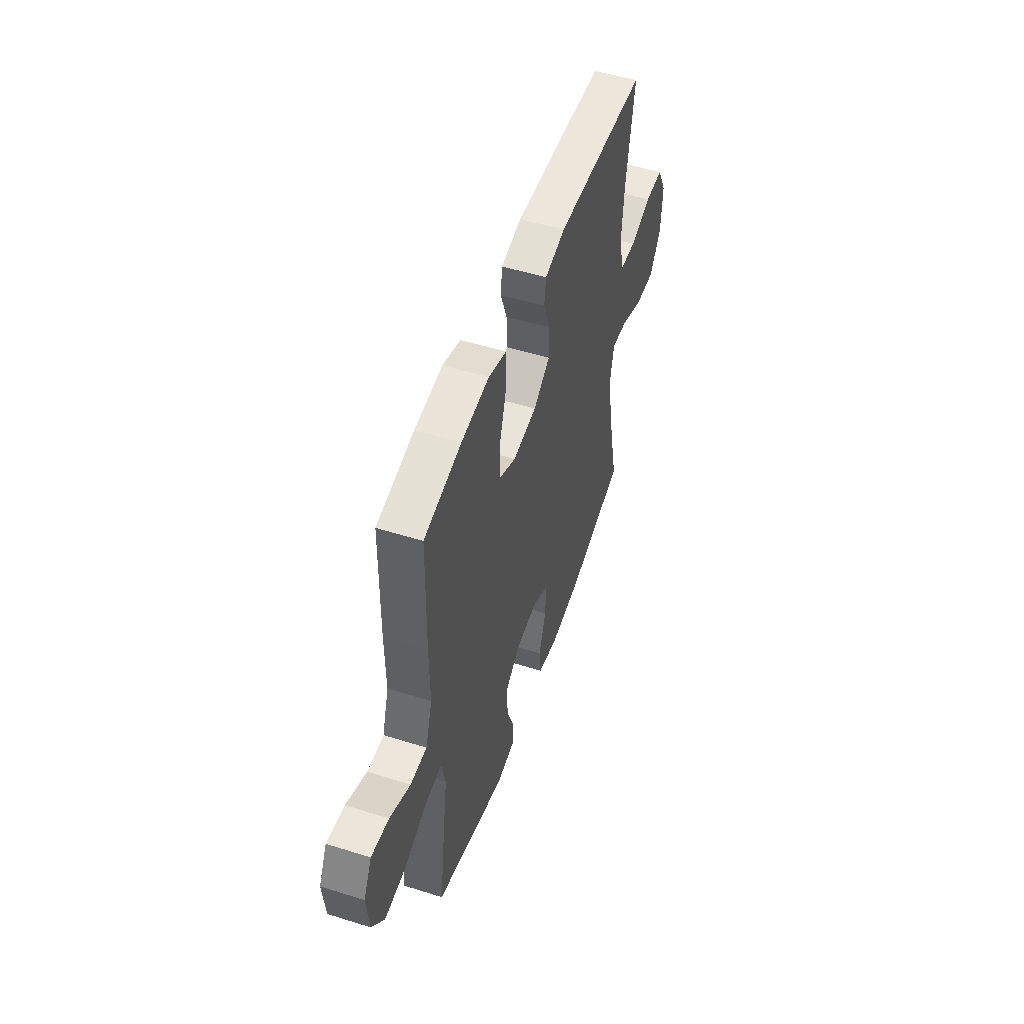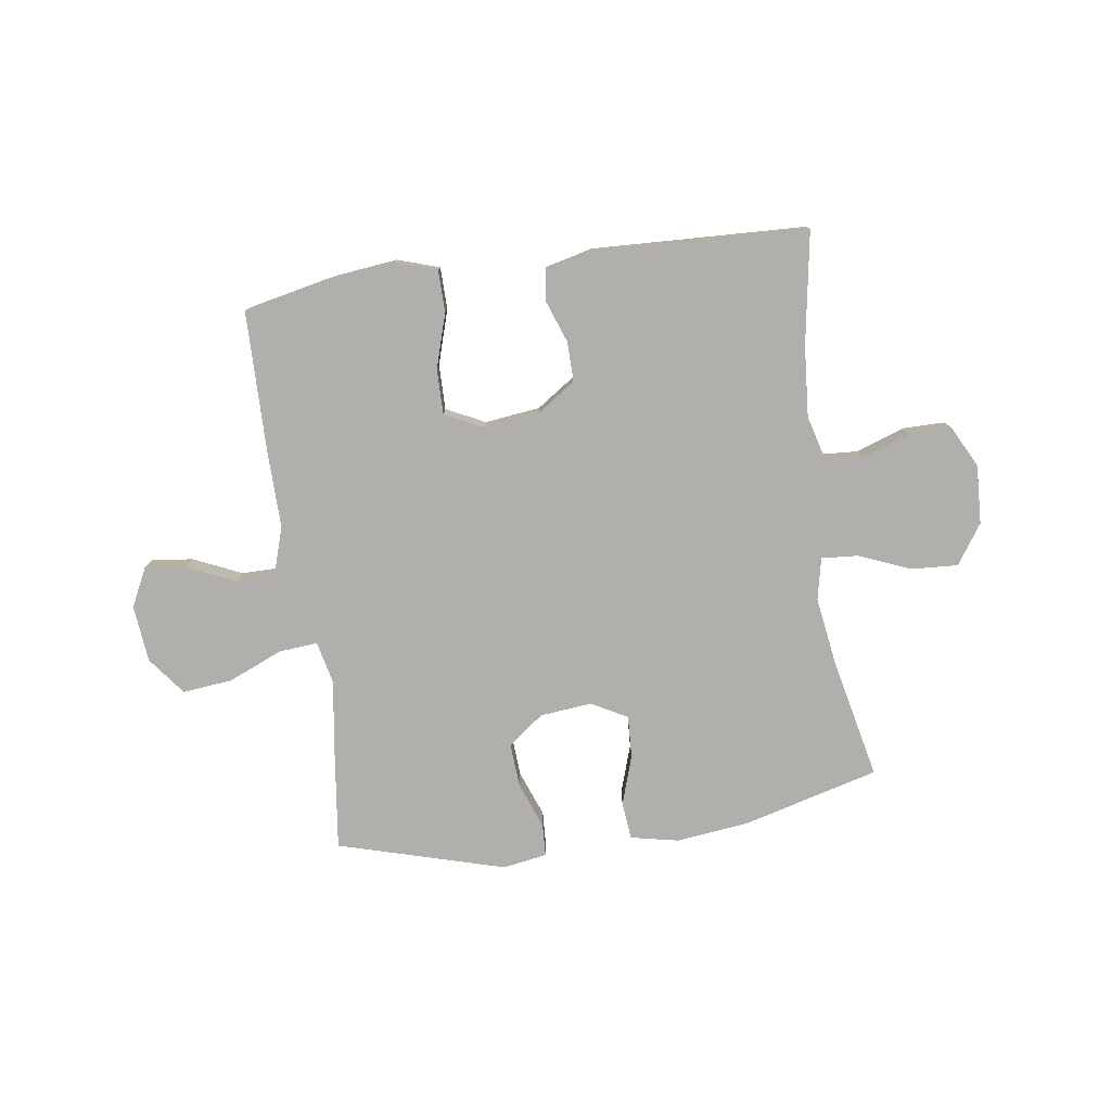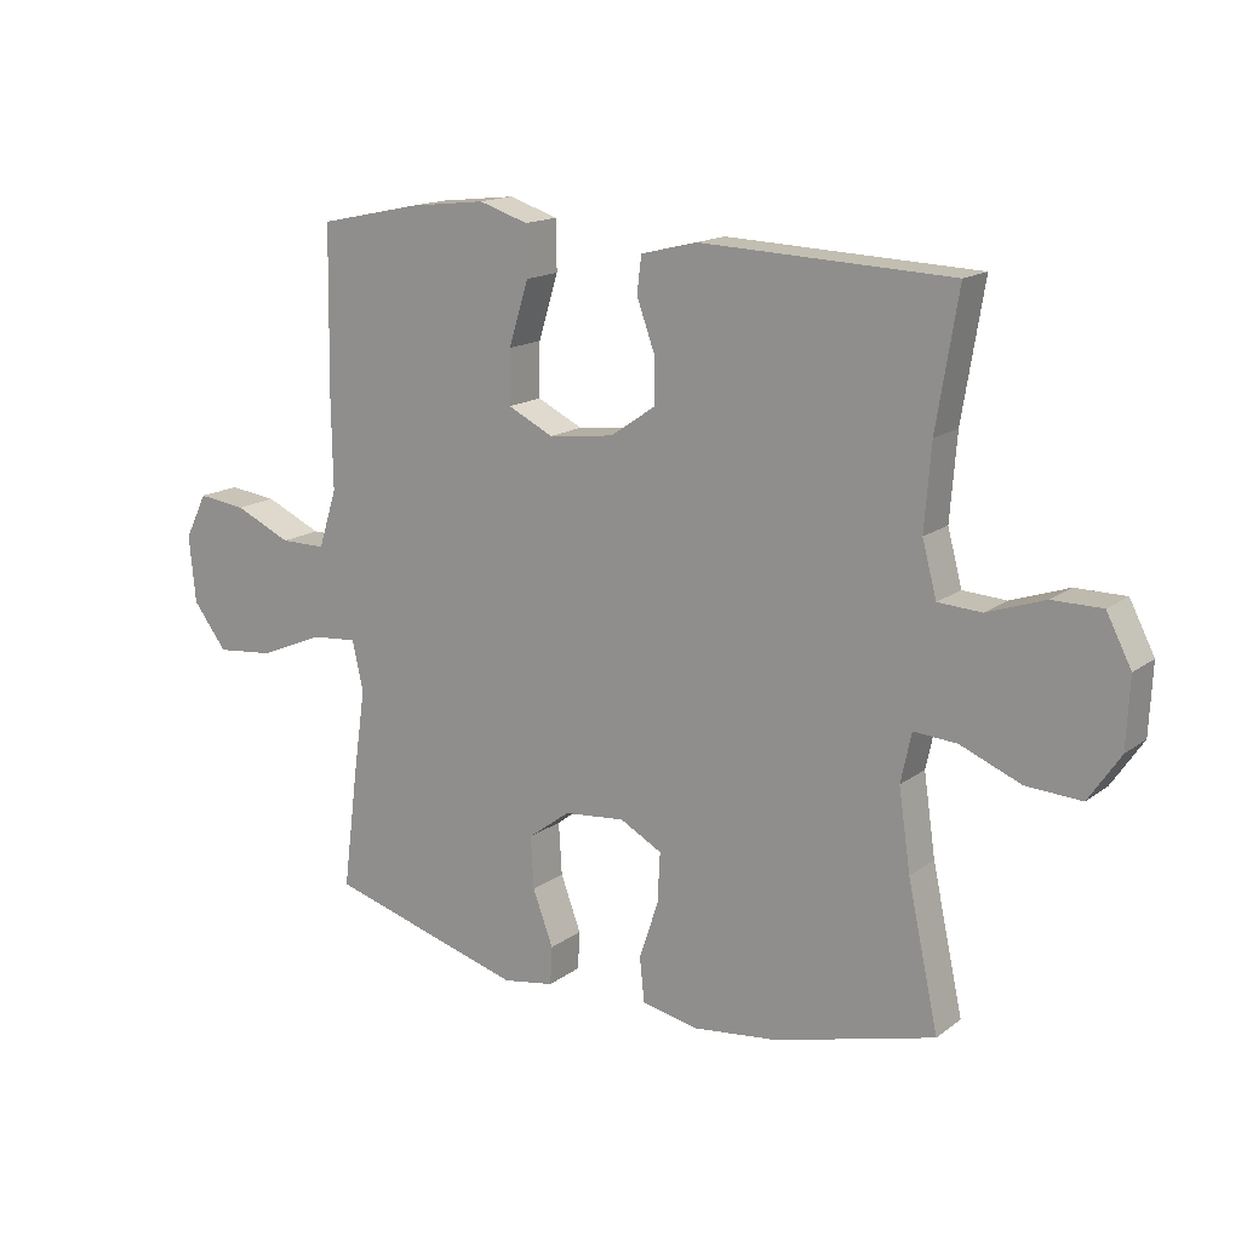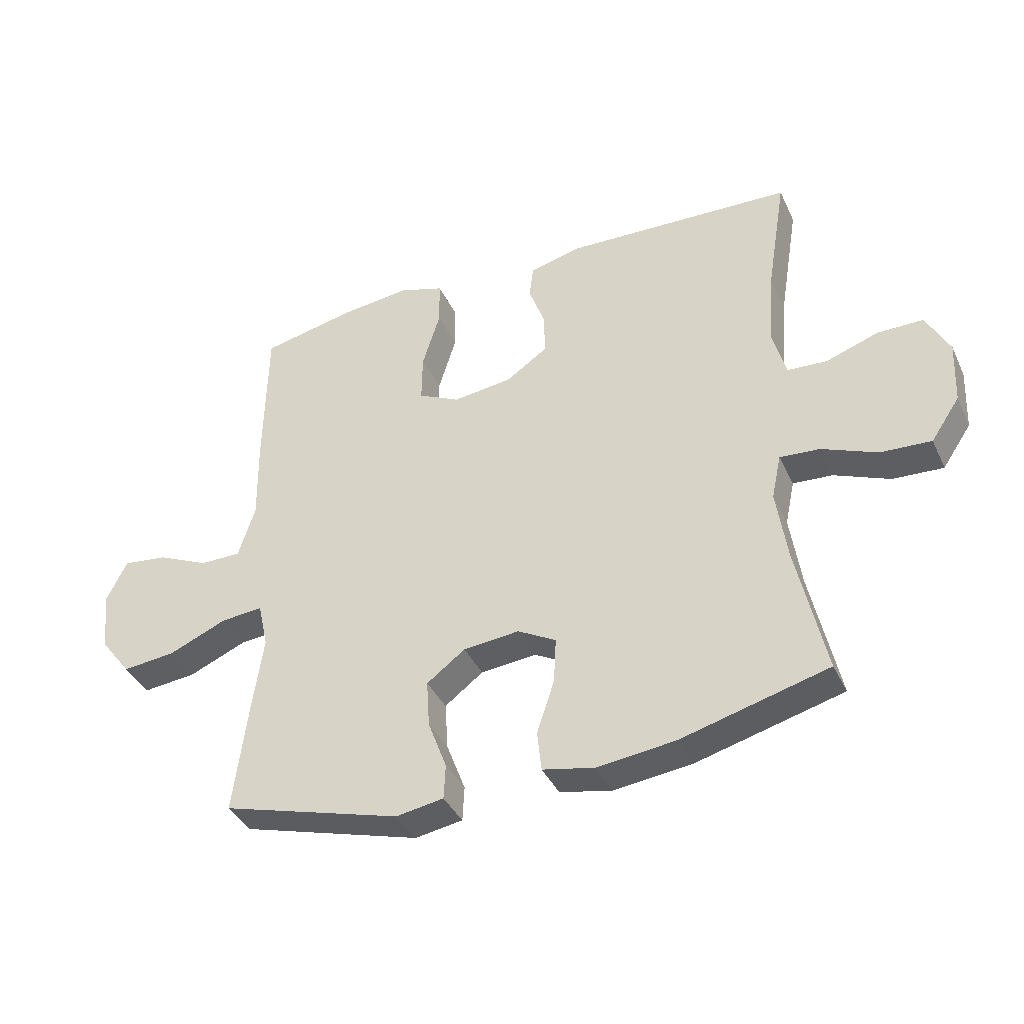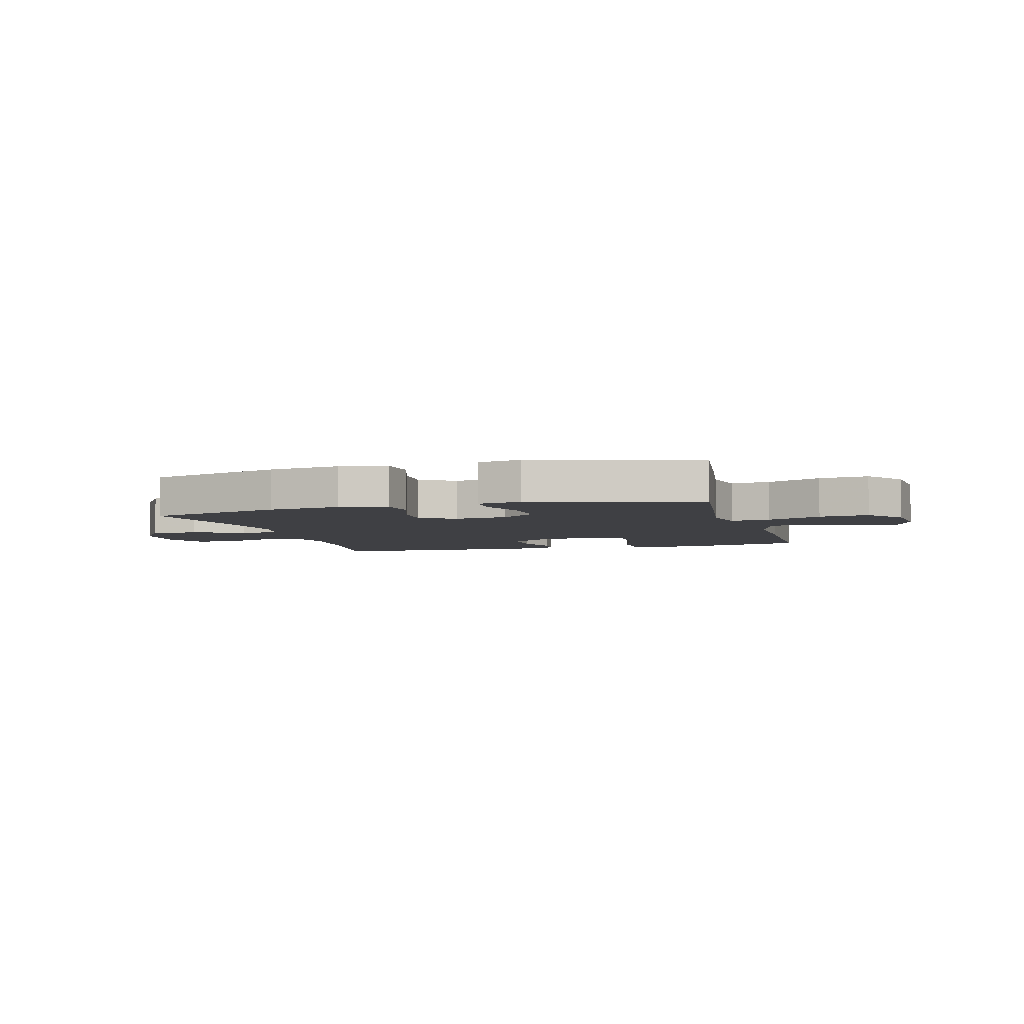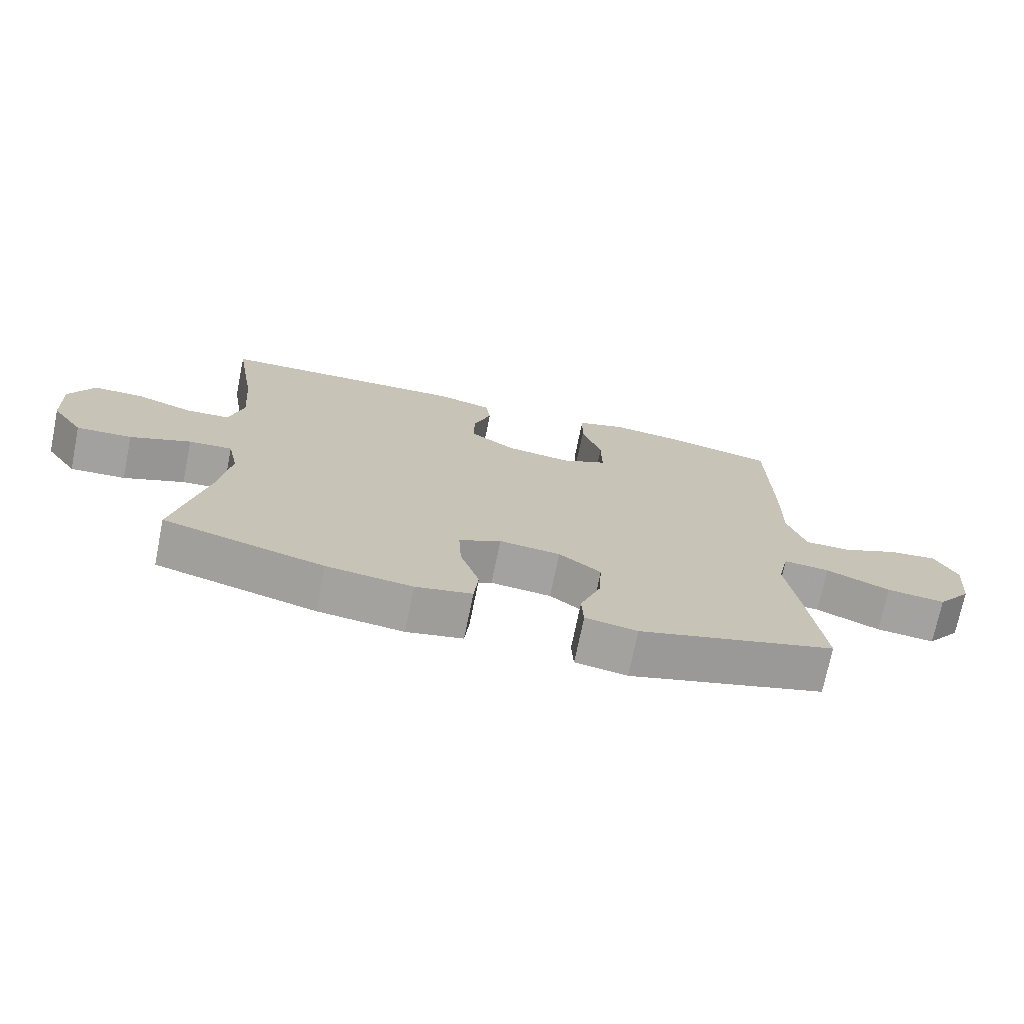
<metadata>
{"format":"obj","ext":"obj","renderer":"f3d","projection":"perspective","resolution":1024,"background":"white","views":[{"elev":51.6,"azim":-71.2,"up":"+Z"},{"elev":-78.2,"azim":8.2,"up":"+Y"},{"elev":15.5,"azim":33.9,"up":"+Z"},{"elev":-38.8,"azim":23.3,"up":"+Z"},{"elev":-5.0,"azim":-164.1,"up":"+Y"},{"elev":-72.6,"azim":168.5,"up":"+Z"}]}
</metadata>
<code>
v -0.5 0.07 -0.5
v -0.476 0.07 -0.312
v -0.458 0.07 -0.188
v -0.475 0.07 -0.112
v -0.545 0.07 -0.118
v -0.642 0.07 -0.159
v -0.731 0.07 -0.168
v -0.783 0.07 -0.1
v -0.793 0.07 0.002
v -0.759 0.07 0.07
v -0.685 0.07 0.061
v -0.599 0.07 0.022
v -0.53 0.07 0.022
v -0.502 0.07 0.11
v -0.504 0.07 0.247
v -0.5 0.07 0.5
v -0.344 0.07 0.533
v -0.228 0.07 0.546
v -0.153 0.07 0.522
v -0.152 0.07 0.447
v -0.182 0.07 0.35
v -0.183 0.07 0.269
v -0.114 0.07 0.235
v -0.015 0.07 0.247
v 0.054 0.07 0.294
v 0.053 0.07 0.365
v 0.026 0.07 0.44
v 0.033 0.07 0.495
v 0.118 0.07 0.516
v 0.5 0.07 0.5
v 0.467 0.07 0.299
v 0.457 0.07 0.172
v 0.479 0.07 0.09
v 0.545 0.07 0.086
v 0.632 0.07 0.116
v 0.708 0.07 0.116
v 0.746 0.07 0.042
v 0.741 0.07 -0.063
v 0.693 0.07 -0.134
v 0.609 0.07 -0.129
v 0.517 0.07 -0.091
v 0.451 0.07 -0.086
v 0.435 0.07 -0.161
v 0.453 0.07 -0.283
v 0.5 0.07 -0.5
v 0.256 0.07 -0.565
v 0.126 0.07 -0.58
v 0.04 0.07 -0.562
v 0.033 0.07 -0.495
v 0.062 0.07 -0.407
v 0.066 0.07 -0.331
v 0.002 0.07 -0.296
v -0.091 0.07 -0.305
v -0.155 0.07 -0.353
v -0.15 0.07 -0.432
v -0.119 0.07 -0.515
v -0.122 0.07 -0.573
v -0.201 0.07 -0.586
v -0.5 0 -0.5
v -0.476 0 -0.312
v -0.458 0 -0.188
v -0.475 0 -0.112
v -0.545 0 -0.118
v -0.642 0 -0.159
v -0.731 0 -0.168
v -0.783 0 -0.1
v -0.793 0 0.002
v -0.759 0 0.07
v -0.685 0 0.061
v -0.599 0 0.022
v -0.53 0 0.022
v -0.502 0 0.11
v -0.504 0 0.247
v -0.5 0 0.5
v -0.344 0 0.533
v -0.228 0 0.546
v -0.153 0 0.522
v -0.152 0 0.447
v -0.182 0 0.35
v -0.183 0 0.269
v -0.114 0 0.235
v -0.015 0 0.247
v 0.054 0 0.294
v 0.053 0 0.365
v 0.026 0 0.44
v 0.033 0 0.495
v 0.118 0 0.516
v 0.5 0 0.5
v 0.467 0 0.299
v 0.457 0 0.172
v 0.479 0 0.09
v 0.545 0 0.086
v 0.632 0 0.116
v 0.708 0 0.116
v 0.746 0 0.042
v 0.741 0 -0.063
v 0.693 0 -0.134
v 0.609 0 -0.129
v 0.517 0 -0.091
v 0.451 0 -0.086
v 0.435 0 -0.161
v 0.453 0 -0.283
v 0.5 0 -0.5
v 0.256 0 -0.565
v 0.126 0 -0.58
v 0.04 0 -0.562
v 0.033 0 -0.495
v 0.062 0 -0.407
v 0.066 0 -0.331
v 0.002 0 -0.296
v -0.091 0 -0.305
v -0.155 0 -0.353
v -0.15 0 -0.432
v -0.119 0 -0.515
v -0.122 0 -0.573
v -0.201 0 -0.586
f 1 2 3
f 58 1 3
f 57 58 3
f 56 57 3
f 55 56 3
f 54 55 3 4
f 53 54 4
f 52 53 4
f 48 49 50
f 47 48 50
f 46 47 50
f 45 46 50
f 44 45 50
f 43 44 50 51
f 42 43 51 52
f 39 40 41
f 38 39 41
f 37 38 41
f 36 37 41
f 35 36 41
f 34 35 41
f 33 34 41 42
f 42 52 4
f 33 42 4
f 32 33 4
f 29 30 31
f 28 29 31
f 27 28 31
f 26 27 31
f 25 26 31 32
f 19 20 21
f 18 19 21
f 17 18 21
f 16 17 21
f 15 16 21
f 14 15 21
f 13 14 21 22
f 10 11 12
f 9 10 12
f 8 9 12
f 7 8 12
f 6 7 12
f 5 6 12
f 5 12 13
f 32 4 5
f 25 32 5
f 24 25 5
f 5 13 22 23
f 5 23 24
f 61 60 59
f 61 59 116
f 61 116 115
f 61 115 114
f 61 114 113
f 62 61 113 112
f 62 112 111
f 62 111 110
f 108 107 106
f 108 106 105
f 108 105 104
f 108 104 103
f 108 103 102
f 109 108 102 101
f 110 109 101 100
f 99 98 97
f 99 97 96
f 99 96 95
f 99 95 94
f 99 94 93
f 99 93 92
f 100 99 92 91
f 62 110 100
f 62 100 91
f 62 91 90
f 89 88 87
f 89 87 86
f 89 86 85
f 89 85 84
f 90 89 84 83
f 79 78 77
f 79 77 76
f 79 76 75
f 79 75 74
f 79 74 73
f 79 73 72
f 80 79 72 71
f 70 69 68
f 70 68 67
f 70 67 66
f 70 66 65
f 70 65 64
f 70 64 63
f 71 70 63
f 63 62 90
f 63 90 83
f 63 83 82
f 81 80 71 63
f 82 81 63
f 1 59 60 2
f 2 60 61 3
f 3 61 62 4
f 4 62 63 5
f 5 63 64 6
f 6 64 65 7
f 7 65 66 8
f 8 66 67 9
f 9 67 68 10
f 10 68 69 11
f 11 69 70 12
f 12 70 71 13
f 13 71 72 14
f 14 72 73 15
f 15 73 74 16
f 16 74 75 17
f 17 75 76 18
f 18 76 77 19
f 19 77 78 20
f 20 78 79 21
f 21 79 80 22
f 22 80 81 23
f 23 81 82 24
f 24 82 83 25
f 25 83 84 26
f 26 84 85 27
f 27 85 86 28
f 28 86 87 29
f 29 87 88 30
f 30 88 89 31
f 31 89 90 32
f 32 90 91 33
f 33 91 92 34
f 34 92 93 35
f 35 93 94 36
f 36 94 95 37
f 37 95 96 38
f 38 96 97 39
f 39 97 98 40
f 40 98 99 41
f 41 99 100 42
f 42 100 101 43
f 43 101 102 44
f 44 102 103 45
f 45 103 104 46
f 46 104 105 47
f 47 105 106 48
f 48 106 107 49
f 49 107 108 50
f 50 108 109 51
f 51 109 110 52
f 52 110 111 53
f 53 111 112 54
f 54 112 113 55
f 55 113 114 56
f 56 114 115 57
f 57 115 116 58
f 58 116 59 1

</code>
